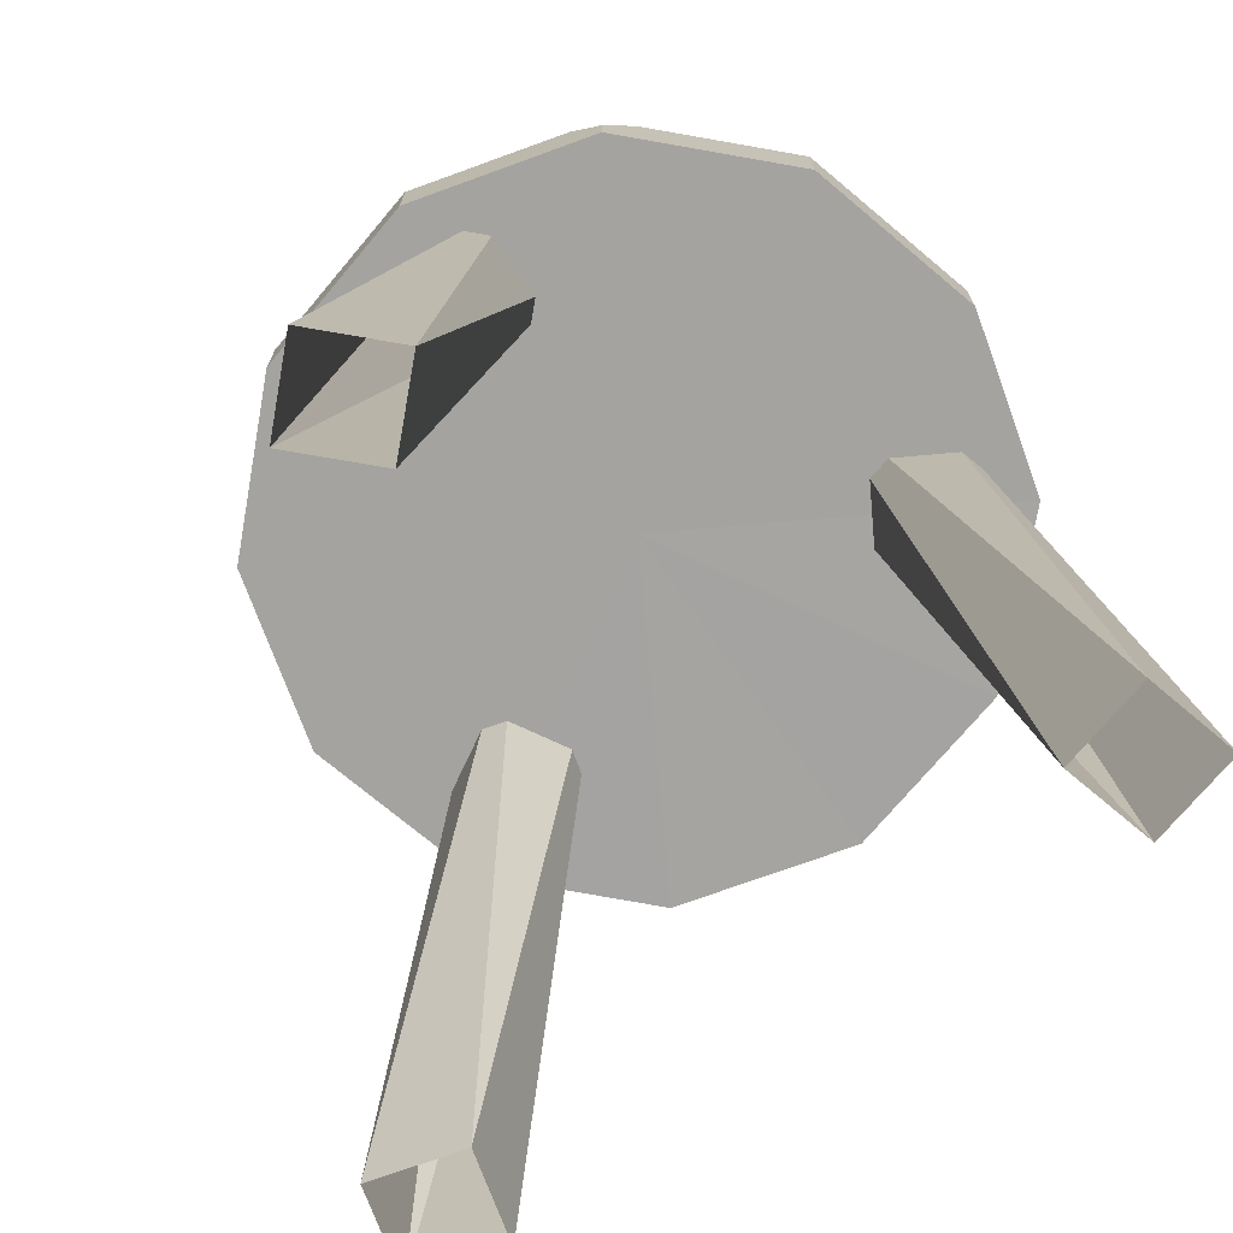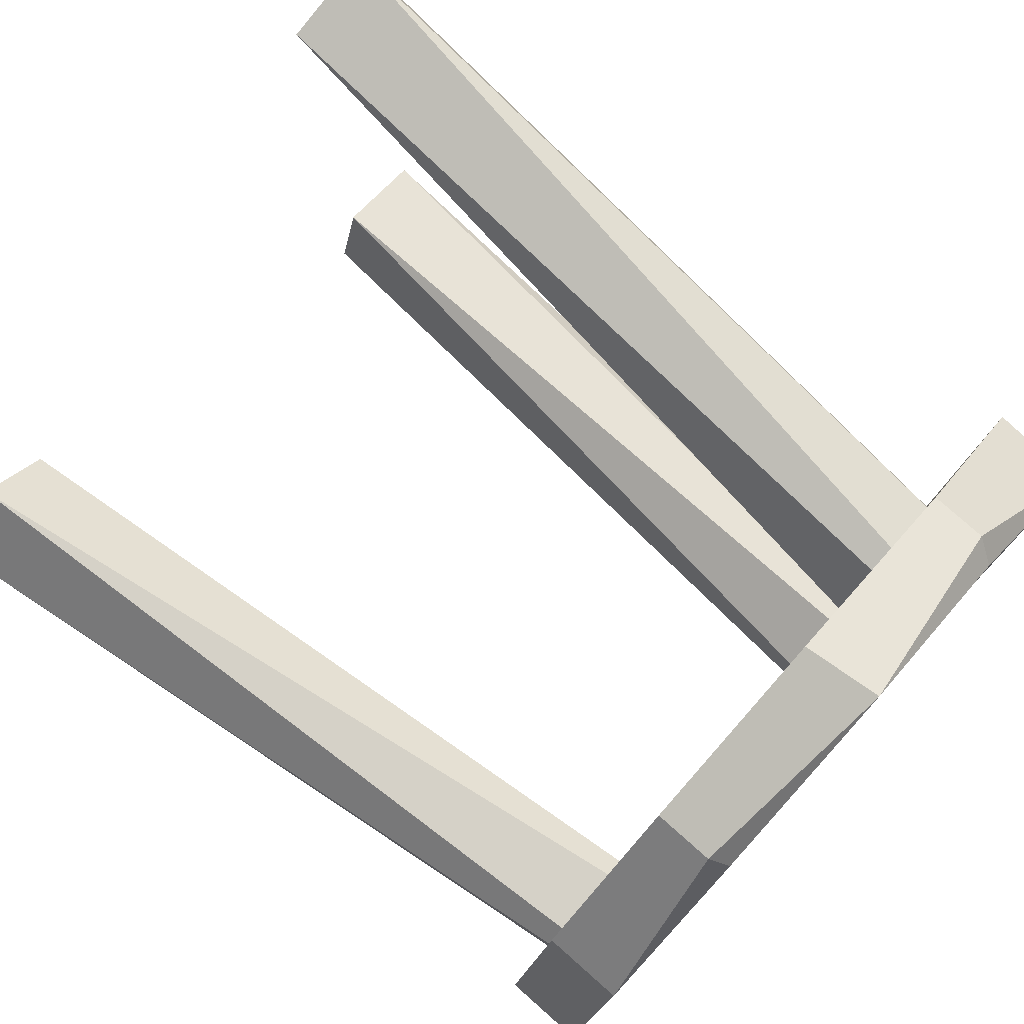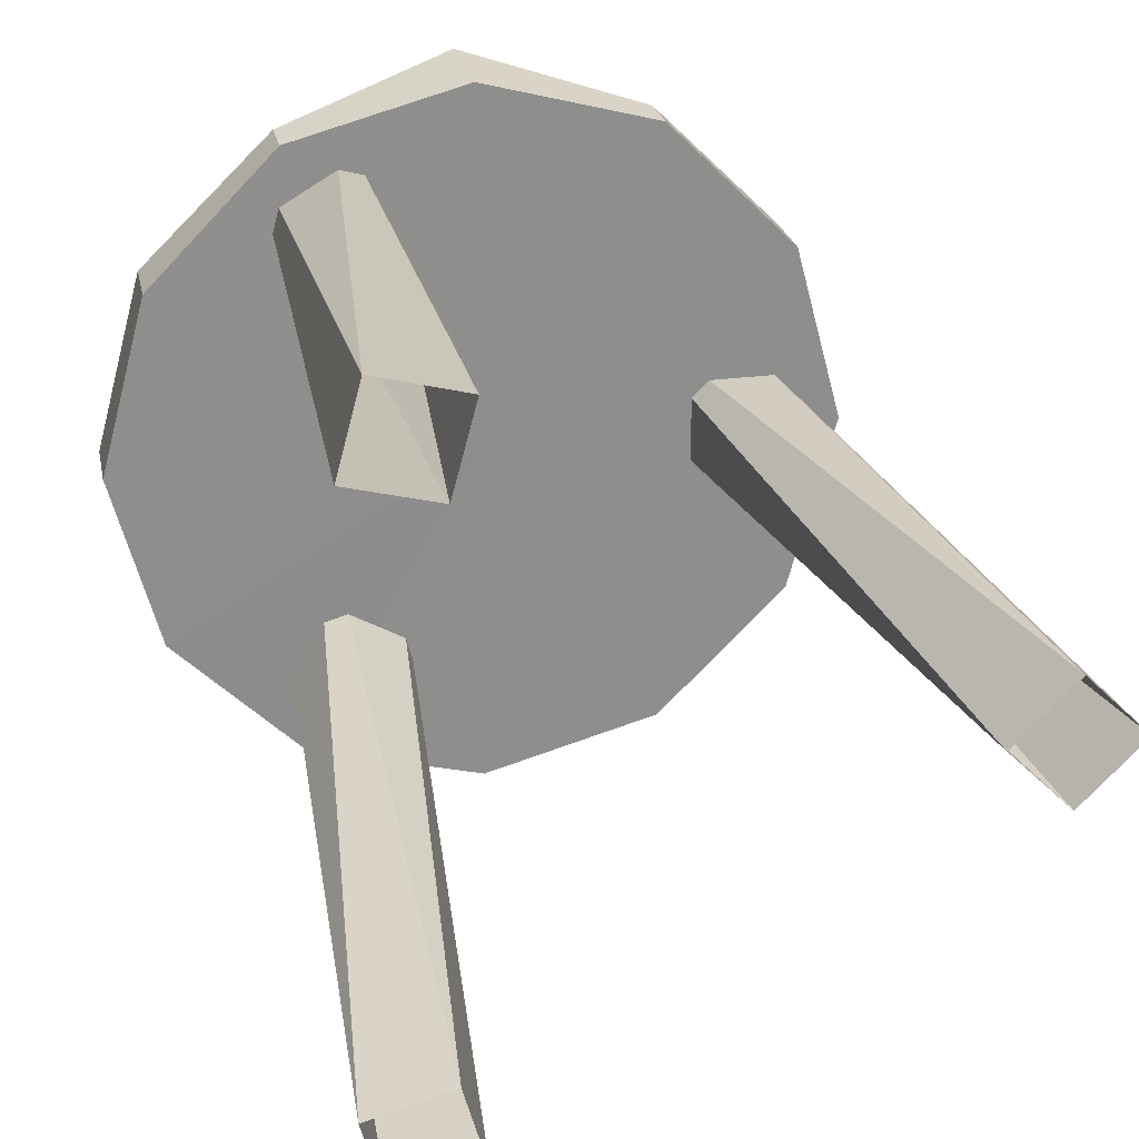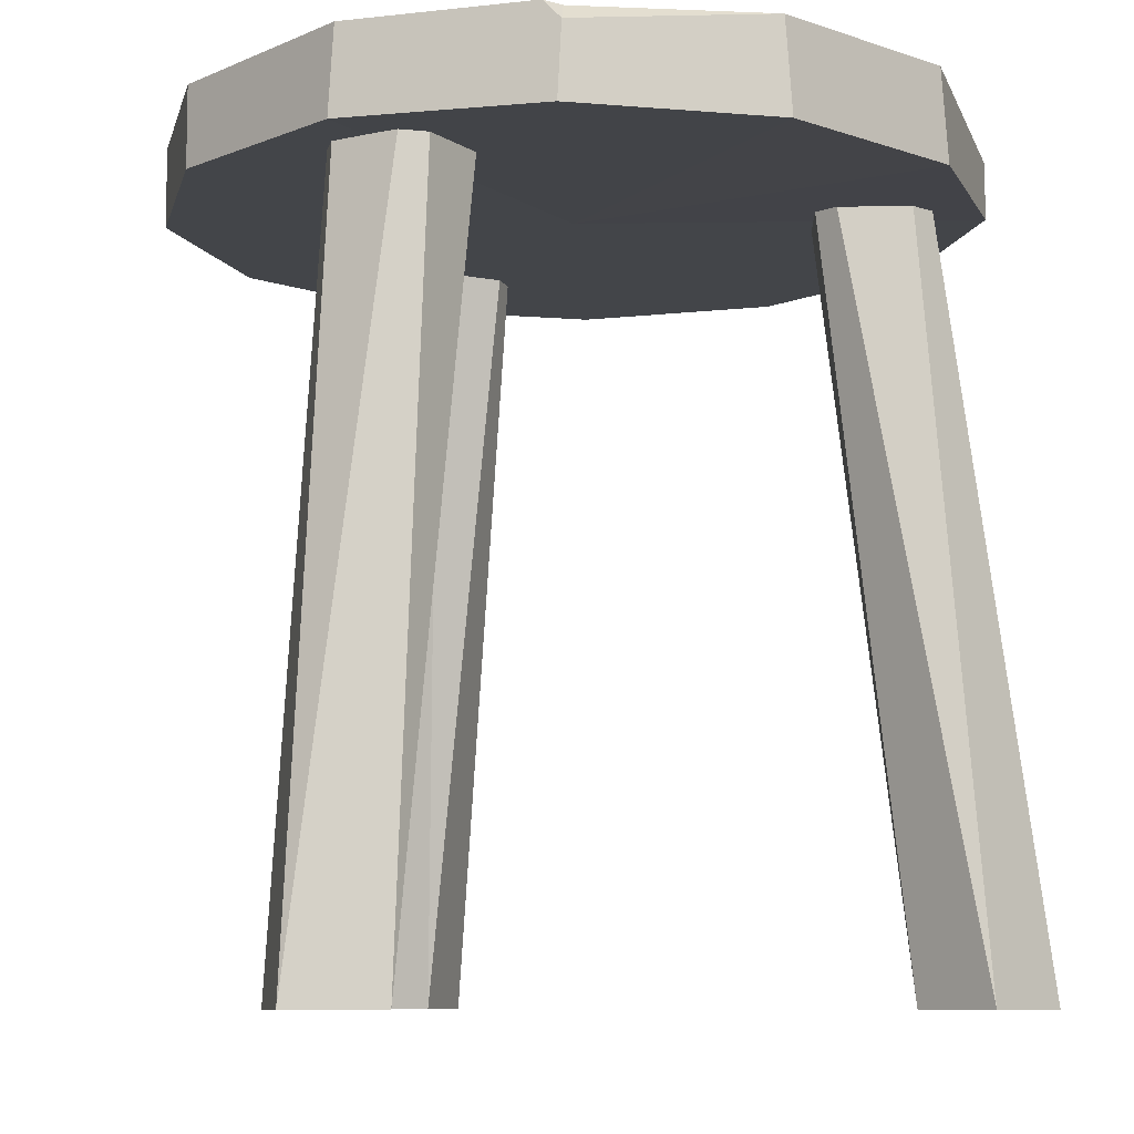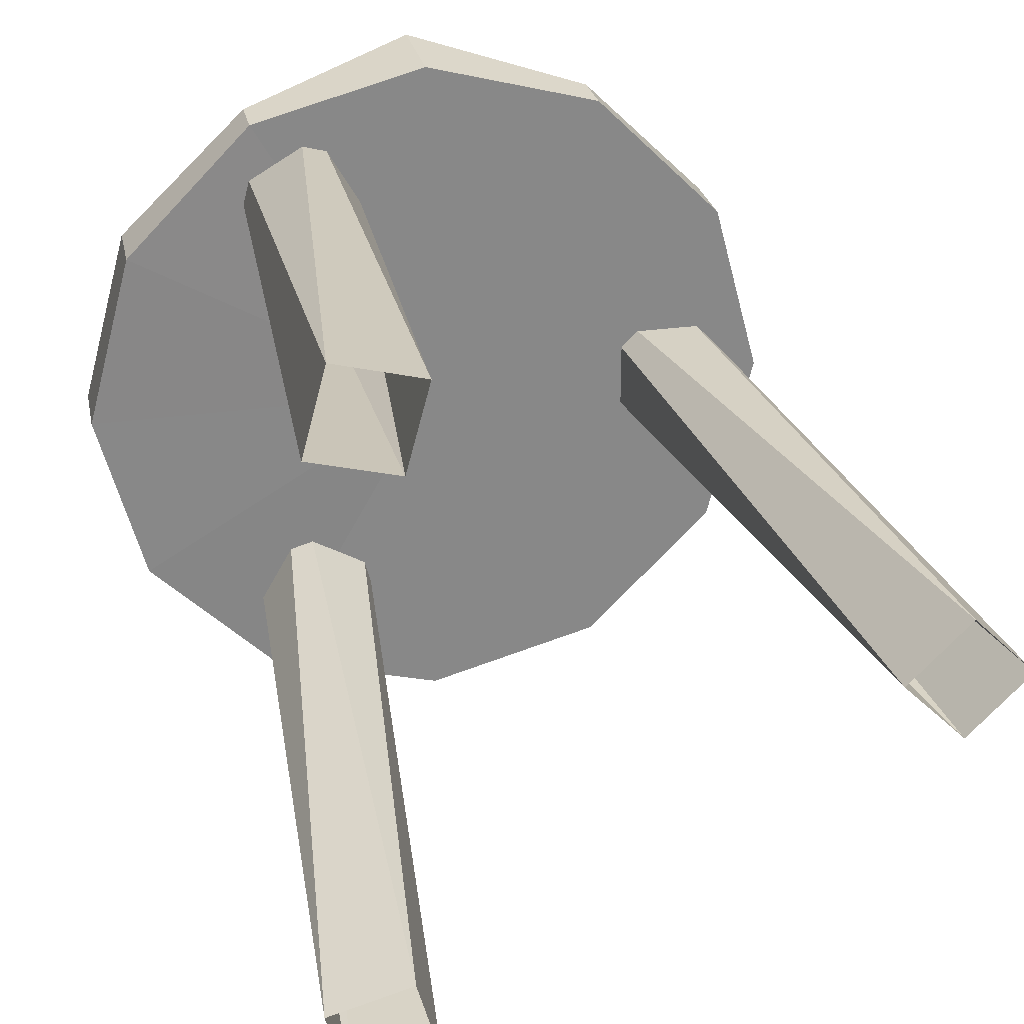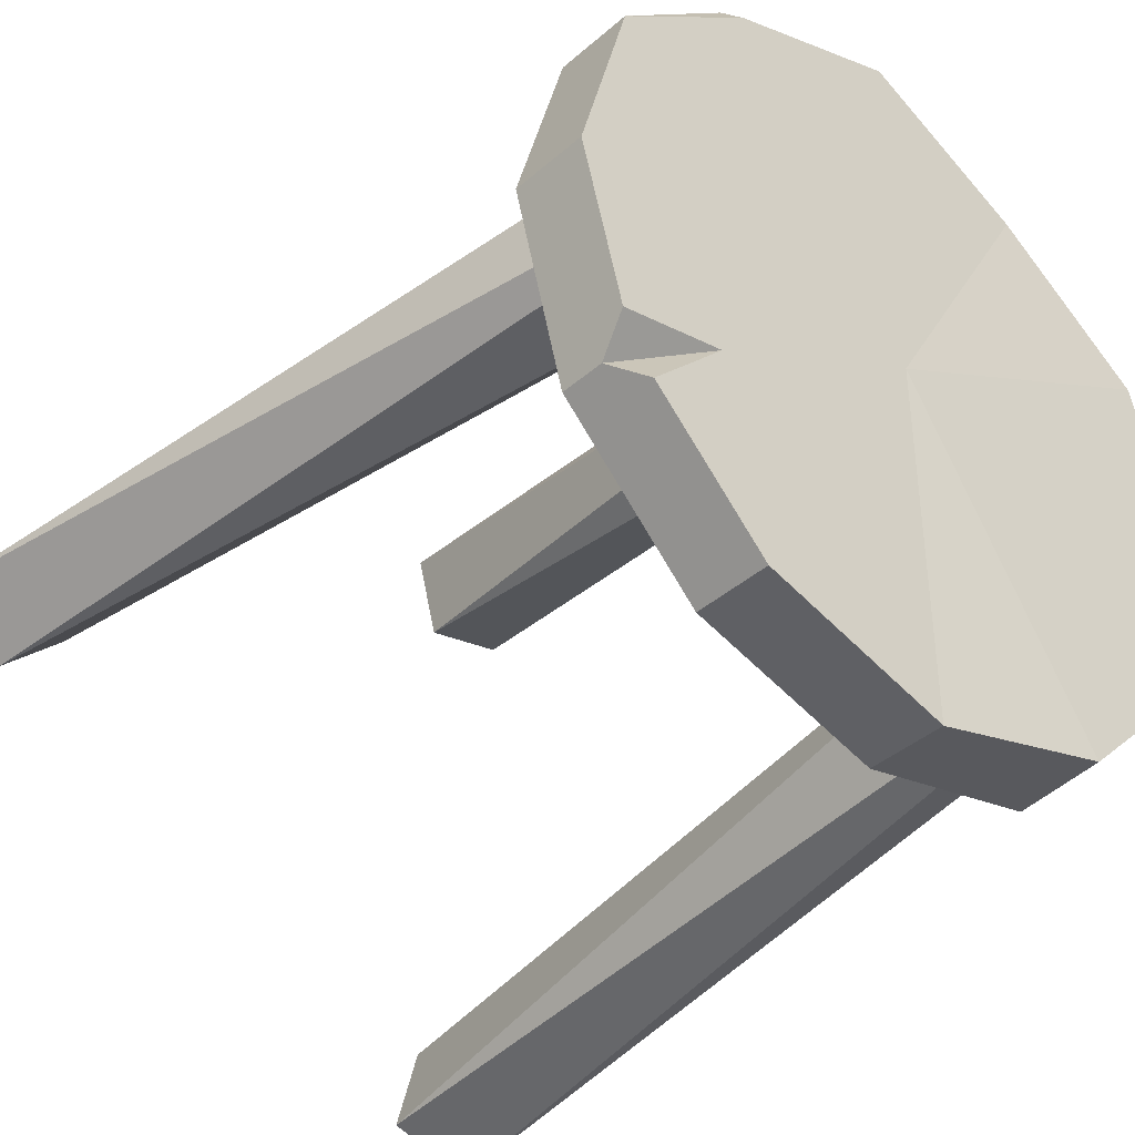
<metadata>
{"format":"obj","ext":"obj","renderer":"f3d","projection":"perspective","resolution":1024,"background":"white","views":[{"elev":-72.8,"azim":125.0,"up":"+Y"},{"elev":79.0,"azim":131.5,"up":"+Z"},{"elev":25.3,"azim":-12.1,"up":"+Z"},{"elev":-8.6,"azim":-117.9,"up":"+Y"},{"elev":27.5,"azim":-12.2,"up":"+Z"},{"elev":-40.2,"azim":136.8,"up":"+Z"}]}
</metadata>
<code>
o Stool
v 0.2569 -0.00094 -0.04427
v 0.2148 0.5182 -0.03681
v 0.2269 0.5194 -0.02459
v 0.3009 -0.00094 0
v 0.2269 0.5194 0.02459
v 0.2148 0.5182 0.03681
v 0.2569 -0.00094 0.04427
v 0.1659 0.5131 0.03681
v 0.1537 0.5118 0.02459
v 0.2129 -0.00094 0
v 0.1537 0.5118 -0.02459
v 0.1659 0.5131 -0.03681
v -0.09011 -0.00094 0.2446
v -0.07552 0.5182 0.2044
v -0.09217 0.5194 0.2088
v -0.1505 -0.00094 0.2606
v -0.1348 0.5194 0.1842
v -0.1393 0.5182 0.1676
v -0.1668 -0.00094 0.2003
v -0.1148 0.5131 0.1252
v -0.09816 0.5118 0.1208
v -0.1064 -0.00094 0.1843
v -0.05556 0.5118 0.1454
v -0.05106 0.5131 0.162
v -0.1668 -0.00094 -0.2003
v -0.1393 0.5182 -0.1676
v -0.1348 0.5194 -0.1842
v -0.1505 -0.00094 -0.2606
v -0.09217 0.5194 -0.2088
v -0.07552 0.5182 -0.2044
v -0.09011 -0.00094 -0.2446
v -0.05106 0.5131 -0.162
v -0.05556 0.5118 -0.1454
v -0.1064 -0.00094 -0.1843
v -0.09816 0.5118 -0.1208
v -0.1148 0.5131 -0.1252
v 0 0.5019 -0.2656
v 0 0.555 -0.2656
v 0.1328 0.5019 -0.23
v 0.1328 0.555 -0.23
v 0.23 0.5019 -0.1328
v 0.2656 0.5019 -0
v 0.2656 0.555 -0
v 0.23 0.5019 0.1328
v 0.1328 0.5019 0.23
v 0 0.5019 0.2656
v -0.1328 0.5019 0.23
v -0.23 0.4994 0.1328
v -0.2288 0.5607 0.1285
v -0.2656 0.4994 -0
v -0.23 0.4994 -0.1328
v -0.1328 0.5019 -0.23
v -0.1321 0.5607 -0.2261
v 0 0.555 -0
v 0 0.5019 -0
v 0.1603 0.555 -0.09258
v 0.2359 0.555 -0.111
v 0.23 0.5325 -0.1328
v 0.2141 0.555 -0.1488
v -0.2186 0.5604 -0.1228
v -0.2206 0.5607 -0.1375
v -0.2294 0.5485 -0.1296
v -0.2644 0.5607 -0.004326
v -0.1249 0.555 0.2164
v -0.1328 0.5393 0.23
v 0.1263 0.555 0.2187
v -0.004866 0.555 0.2747
v 0.1328 0.542 0.23
v 0.23 0.555 0.1328
g Stool_Stool_CollorMaterial
f 12 2 1
f 6 8 7
f 21 23 22
f 3 5 4
f 24 14 13
f 18 20 19
f 33 35 34
f 15 17 16
f 36 26 25
f 30 32 31
f 27 29 28
f 67 66 54
f 49 64 54
f 53 60 54
f 51 52 55
f 9 11 10
f 56 40 38 54
f 38 53 54
f 56 57 58
f 60 61 62
f 59 58 41
f 63 49 54
f 64 49 65
f 66 67 68
f 39 41 55
f 50 51 55
f 48 50 55
f 47 48 55
f 46 47 55
f 45 46 55
f 44 45 55
f 42 44 55
f 52 37 55
f 37 39 55
f 41 42 55
f 56 58 59
f 60 62 63
f 60 63 54
f 64 65 67
f 64 67 54
f 66 68 69
f 66 69 54
f 31 28 29 30
f 3 4 1 2
f 12 1 10 11
f 62 51 50 63
f 34 31 32 33
f 27 28 25 26
f 24 13 22 23
f 10 7 8 9
f 7 4 5 6
f 15 16 13 14
f 36 25 34 35
f 22 19 20 21
f 69 44 42 43
f 43 56 54 69
f 41 58 57
f 43 57 56
f 68 45 44 69
f 39 40 59 41
f 65 47 46 67
f 19 16 17 18
f 48 47 65 49
f 51 62 61
f 38 37 52 53
f 50 48 49 63
f 53 61 60
f 57 43 42 41
f 61 53 52 51
f 46 45 68 67
f 56 59 40
f 39 37 38 40

</code>
